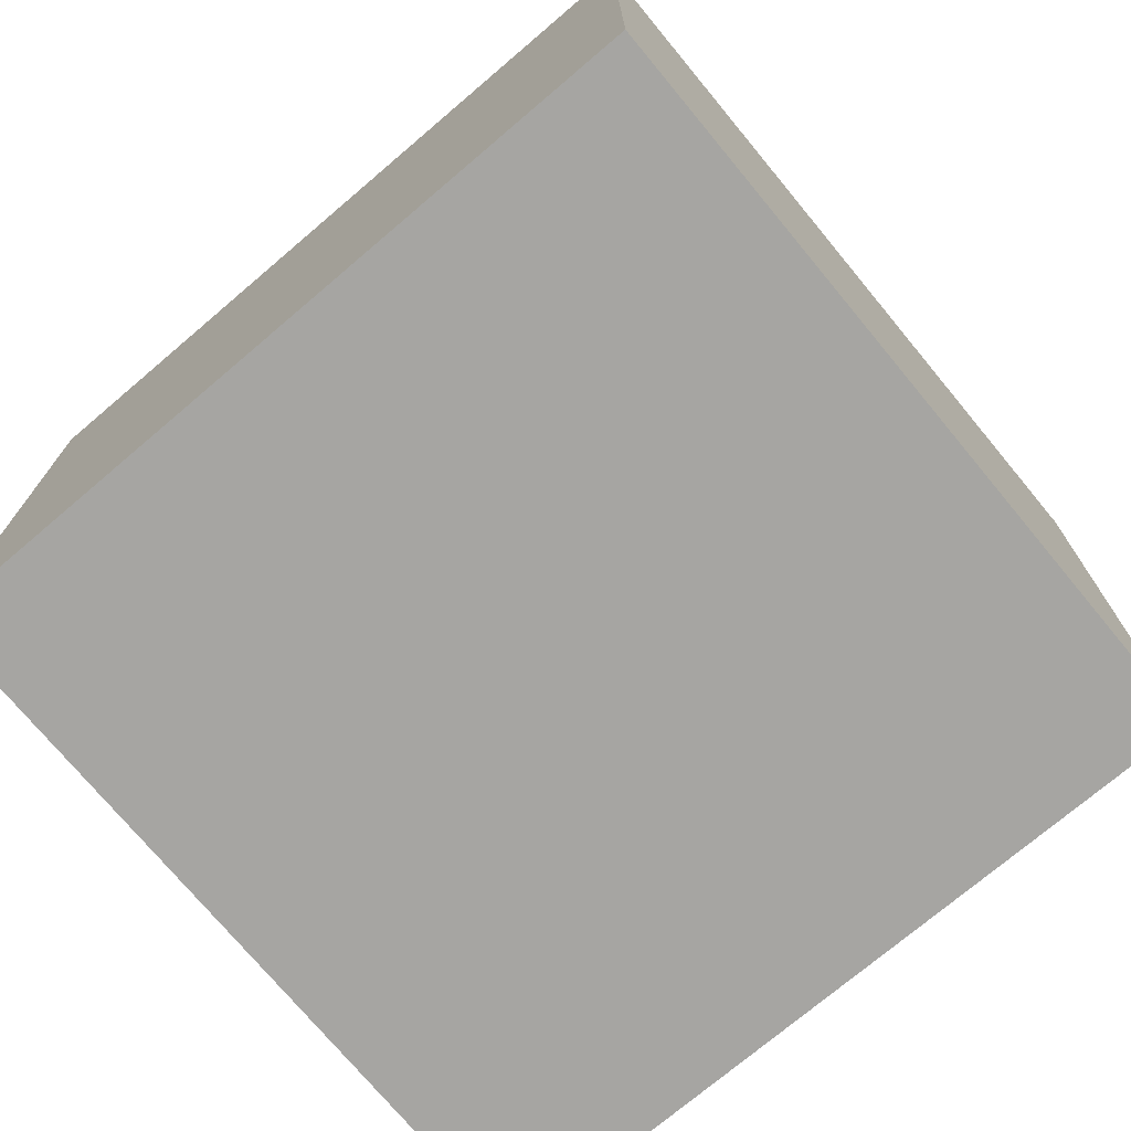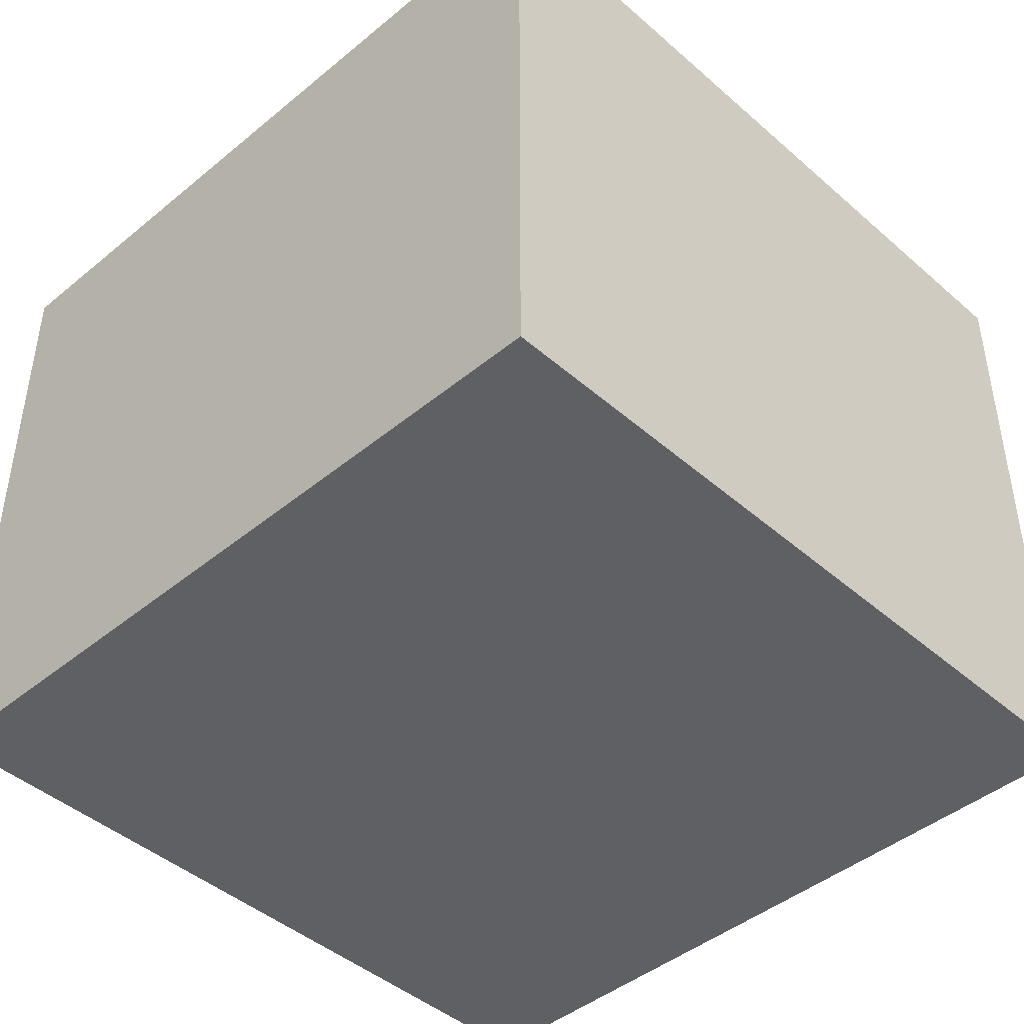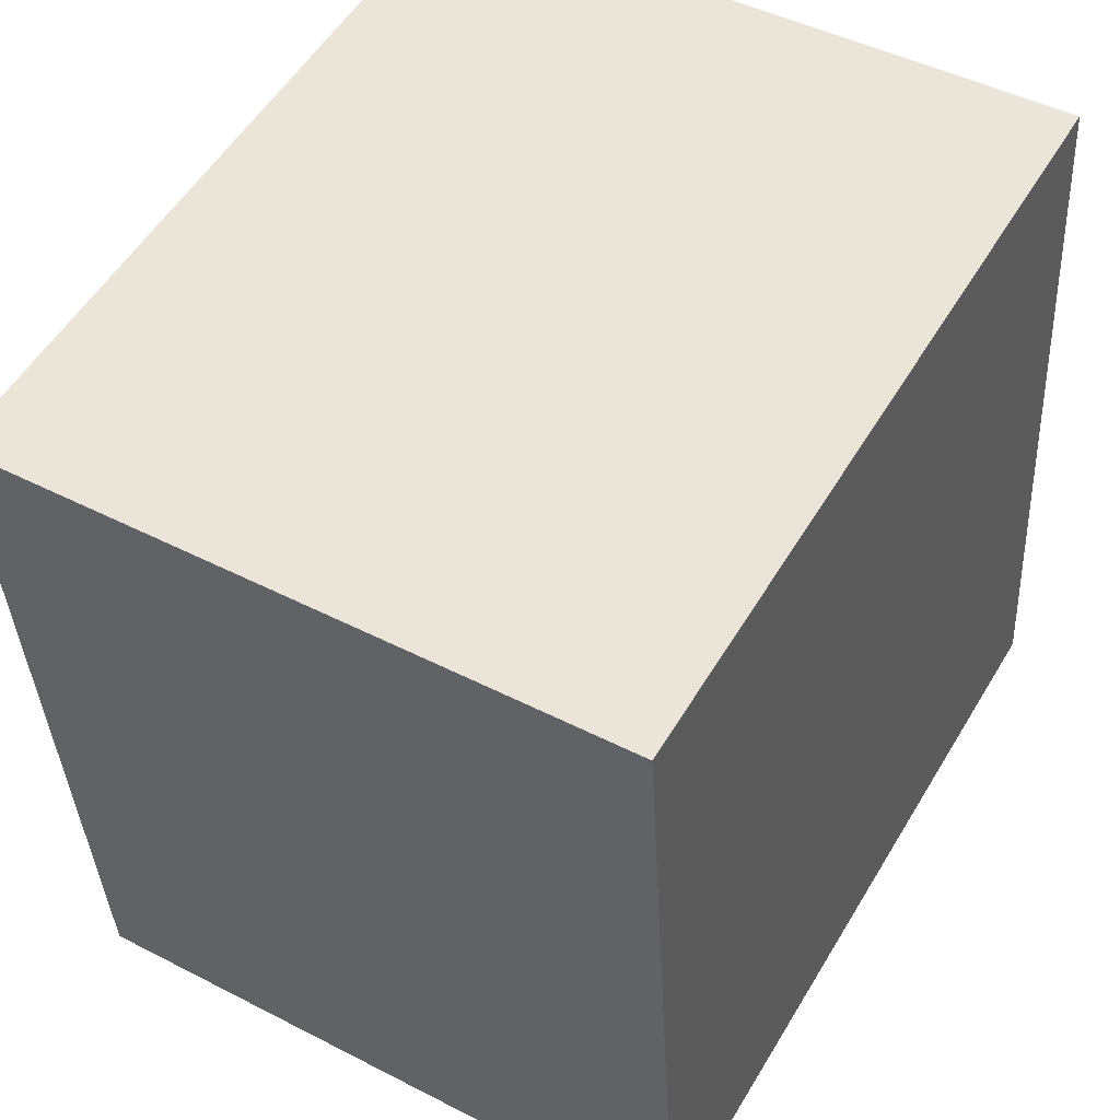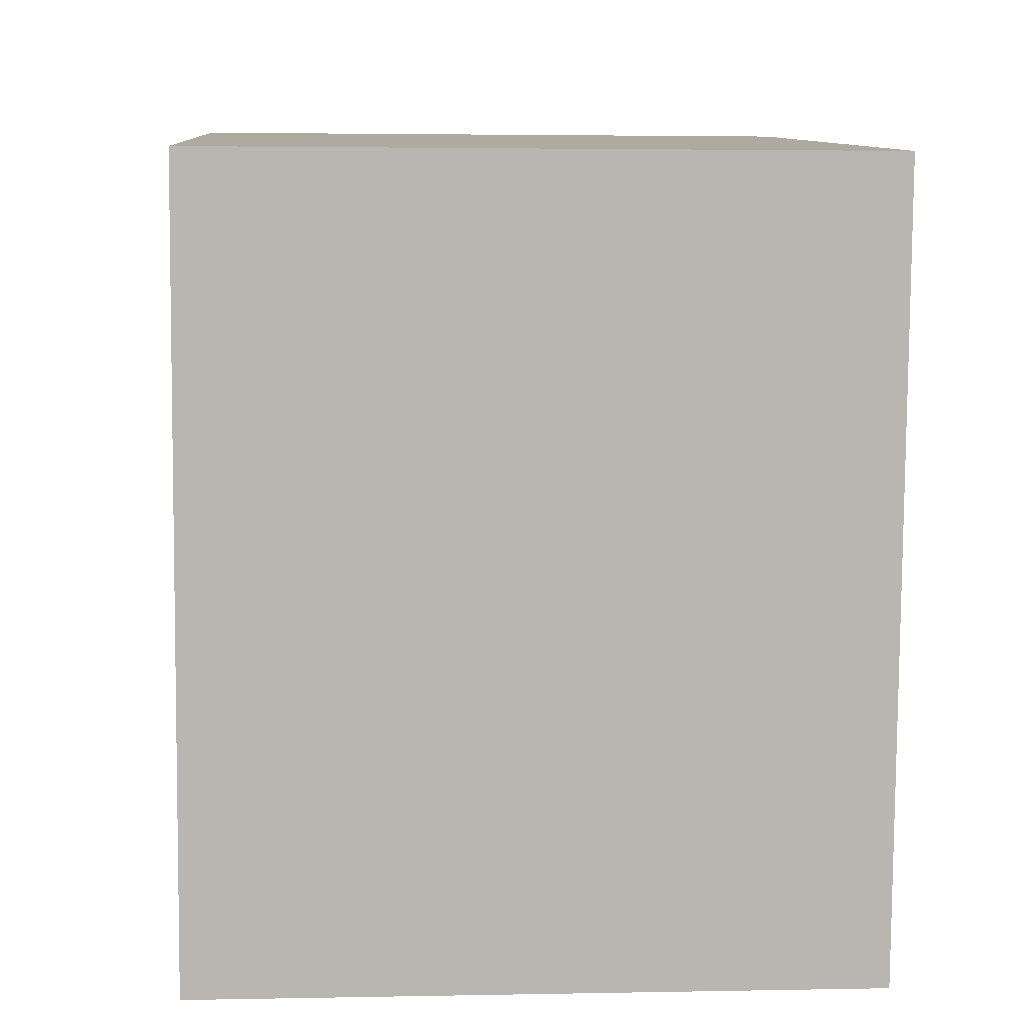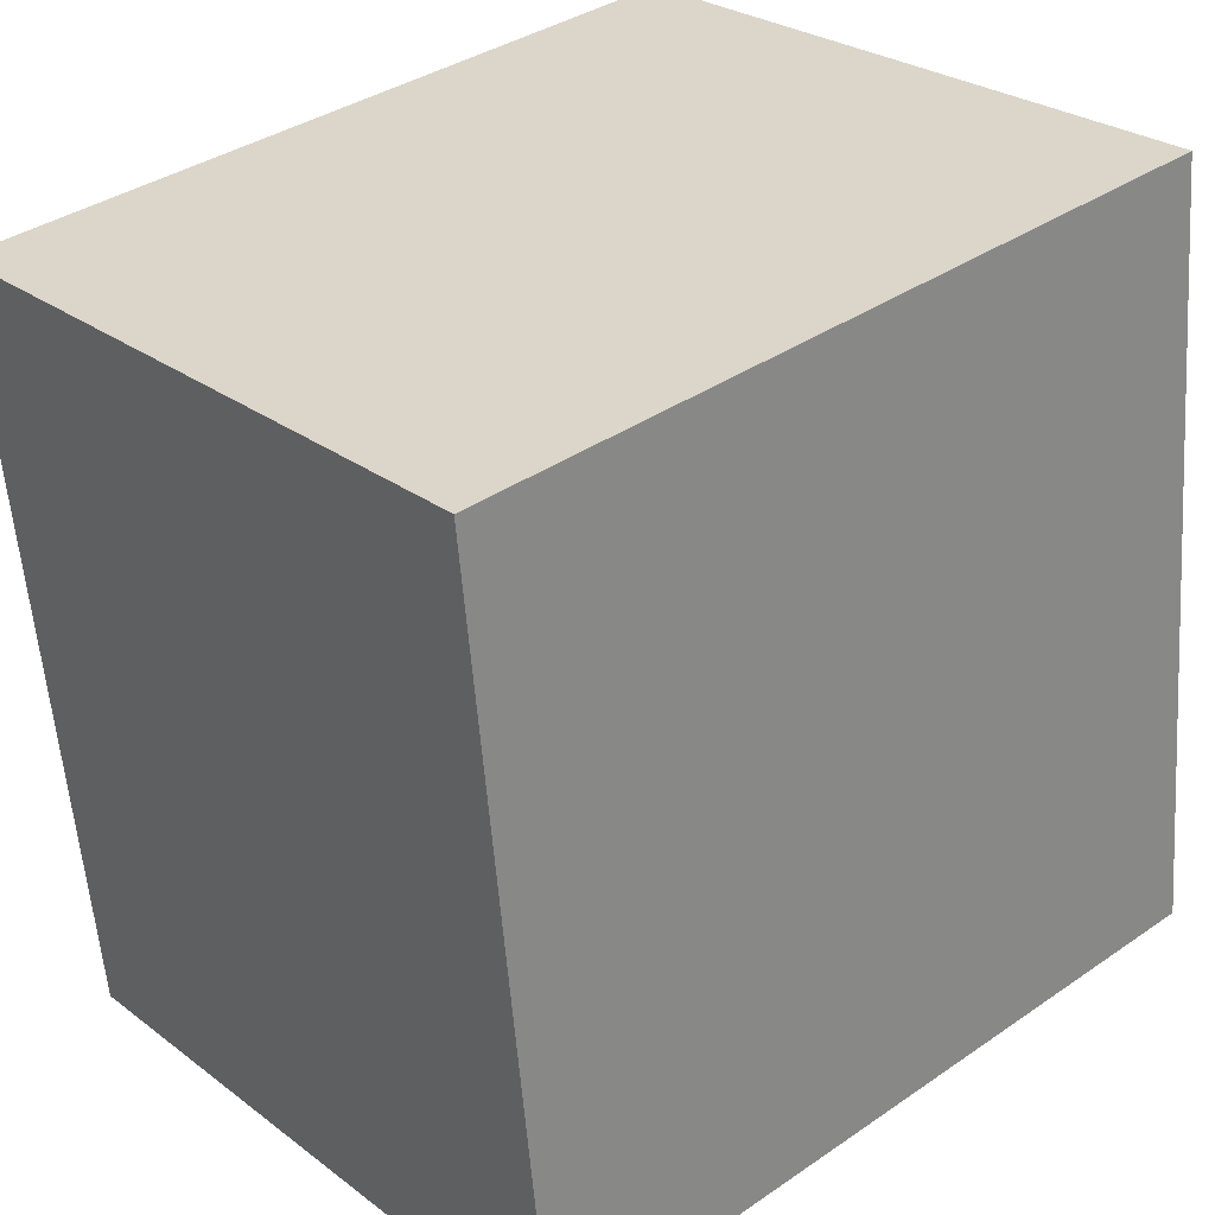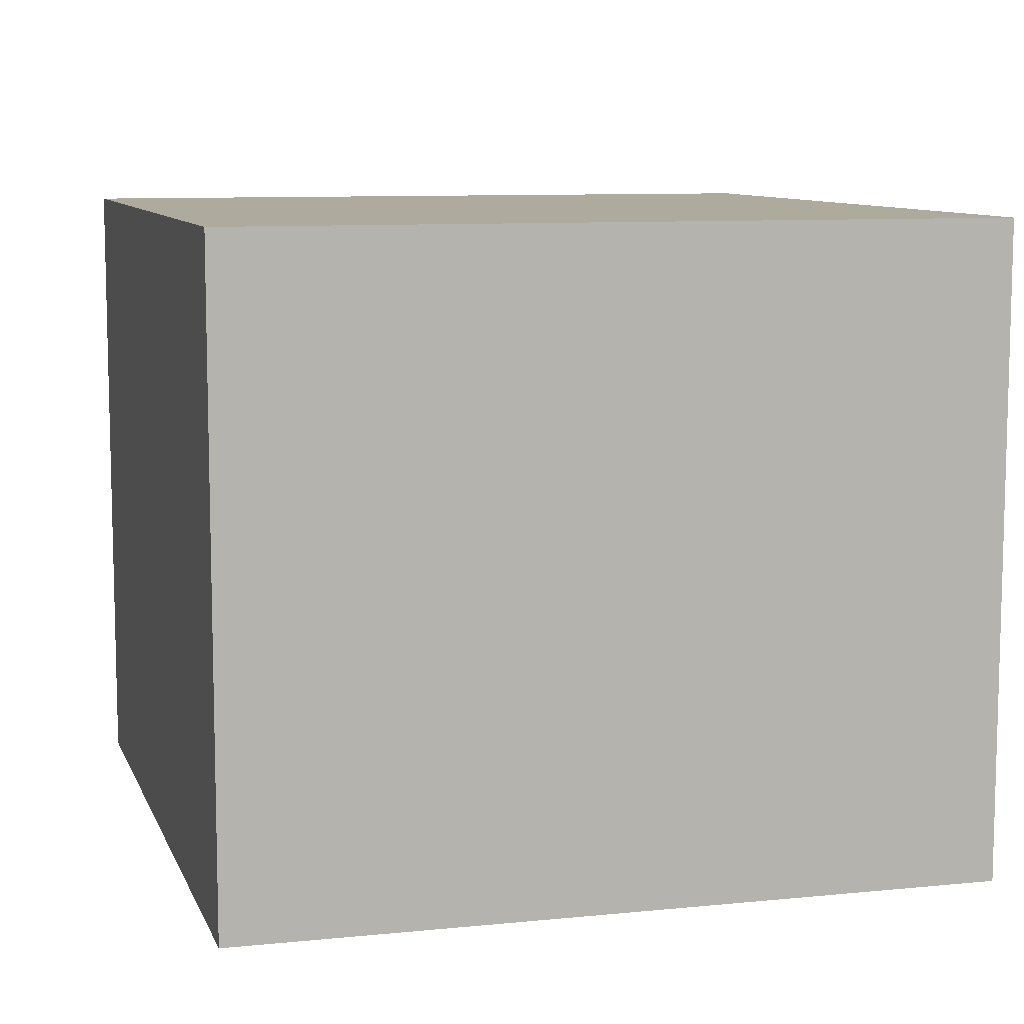
<metadata>
{"format":"obj","ext":"obj","renderer":"f3d","projection":"perspective","resolution":1024,"background":"white","views":[{"elev":-73.6,"azim":33.8,"up":"+Y"},{"elev":-44.5,"azim":128.0,"up":"+Y"},{"elev":46.2,"azim":-59.5,"up":"+Z"},{"elev":2.8,"azim":-94.0,"up":"+Z"},{"elev":27.1,"azim":-41.0,"up":"+Z"},{"elev":9.2,"azim":-21.6,"up":"+Y"}]}
</metadata>
<code>
v  5.646 4.38 -4.533
v  9.36e-05 4.38 -0.0001384
v  5.125 4.38 0.5917
v  0.5207 4.38 -5.125
v  5.125 -3.624e-17 0.5918
v  0 0 0
v  0.5206 3.138e-16 -5.125
v  5.646 2.776e-16 -4.533
g defaultobject
f 1 2 3
f 2 1 4
f 5 2 6
f 2 5 3
f 2 7 6
f 7 2 4
f 4 8 7
f 8 4 1
f 8 3 5
f 3 8 1
f 6 8 5
f 8 6 7

</code>
